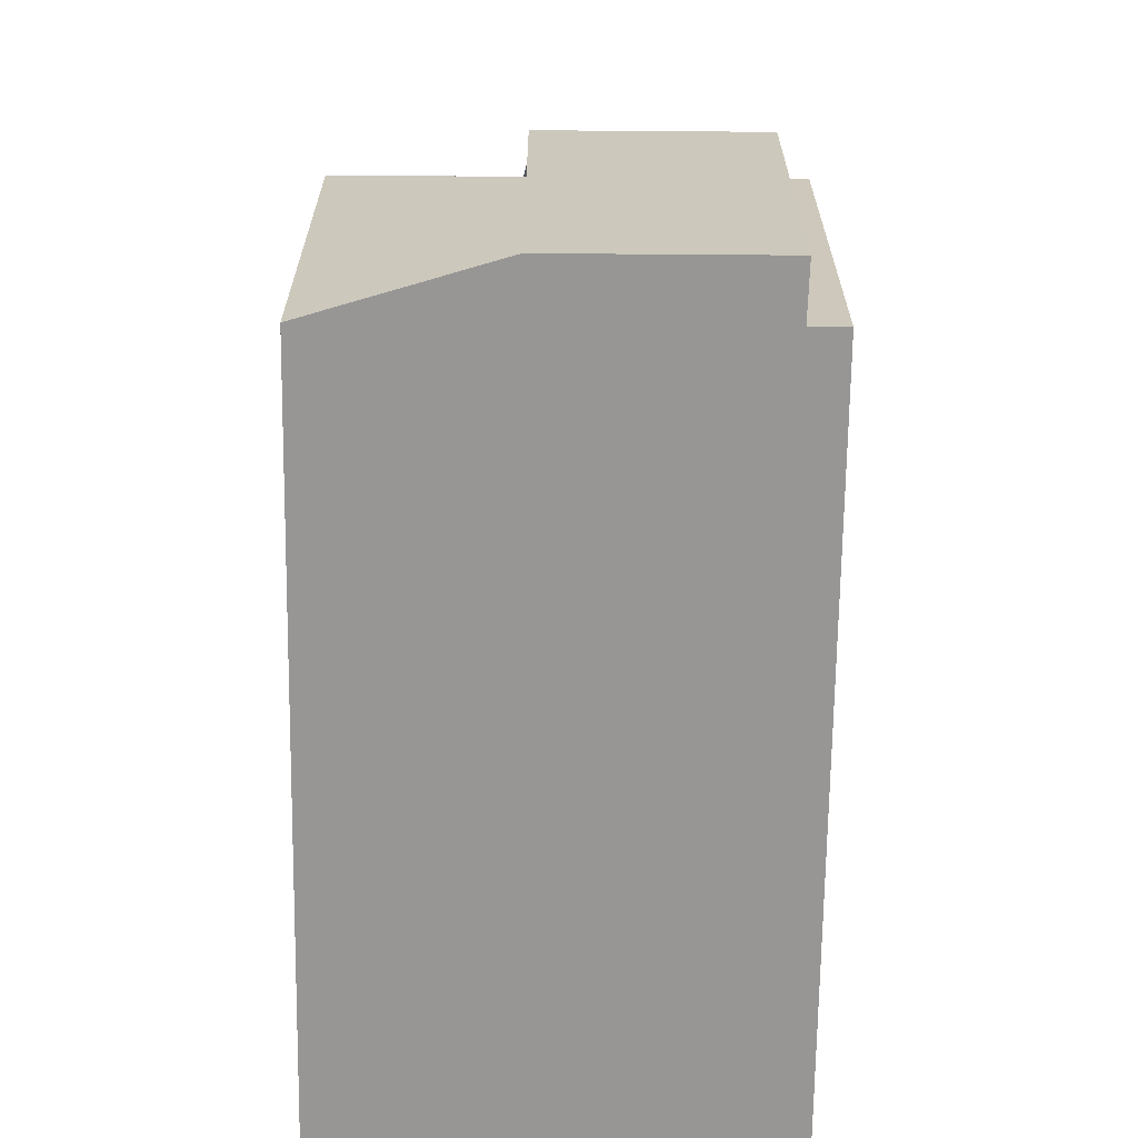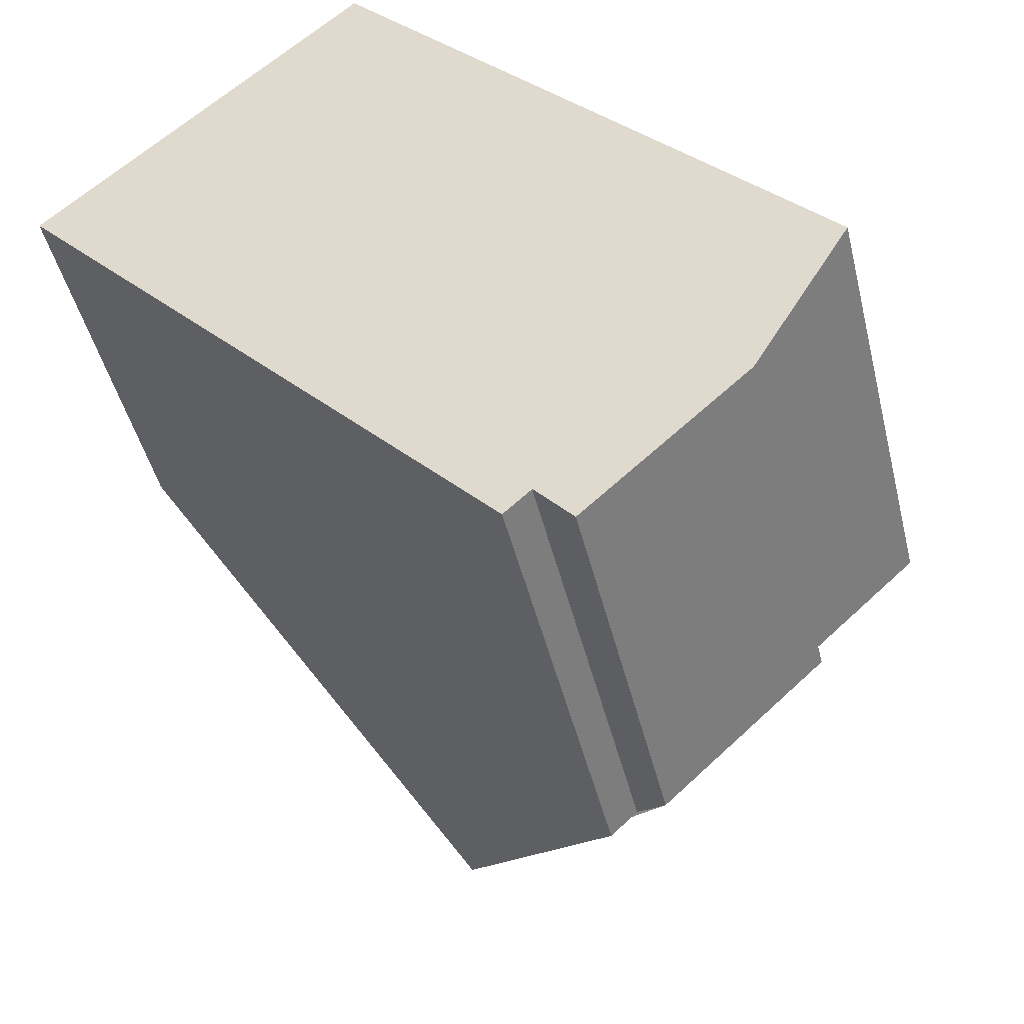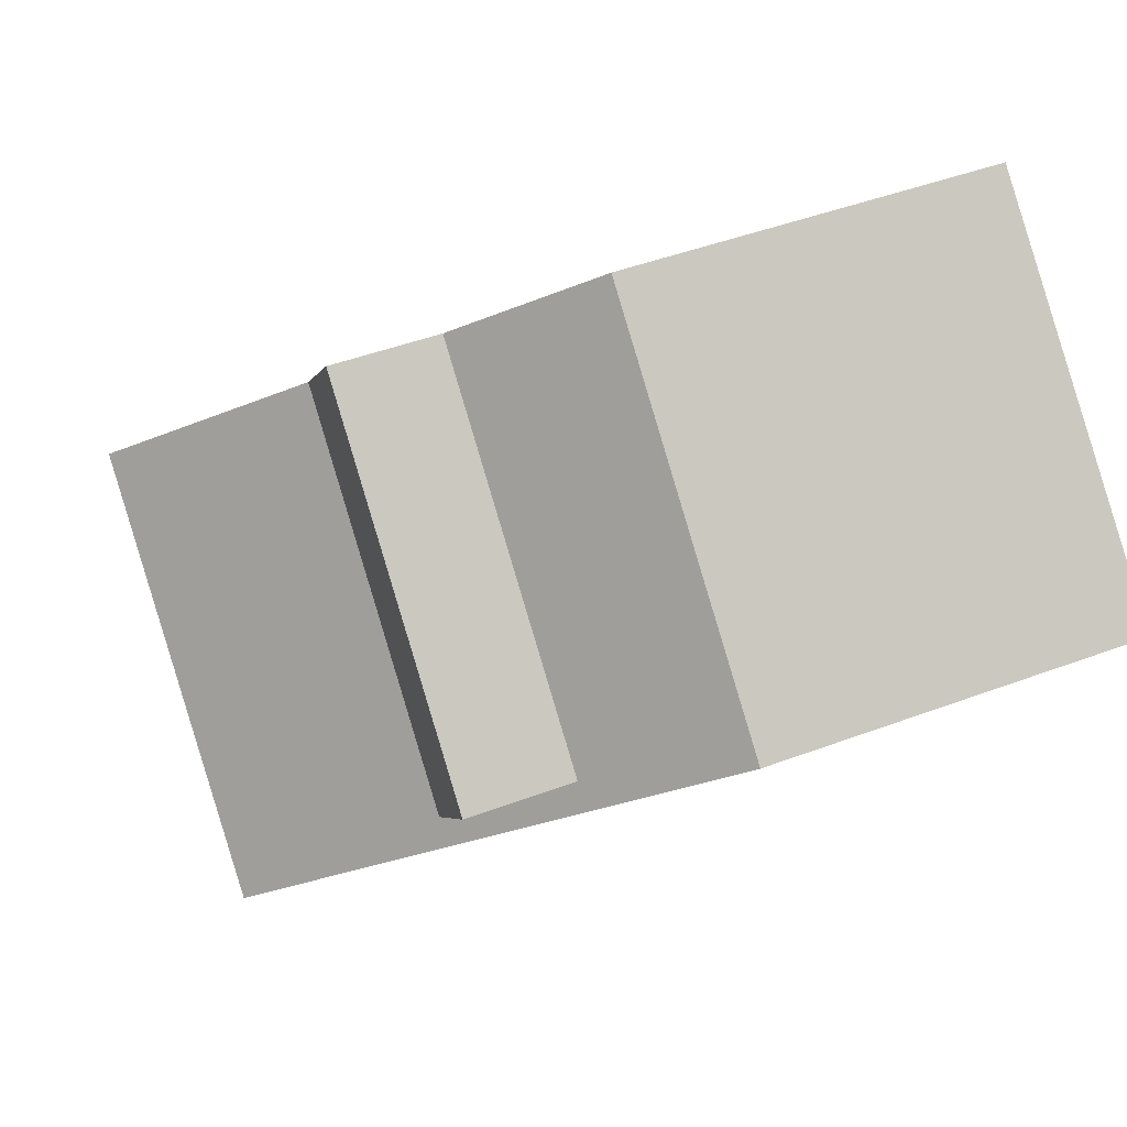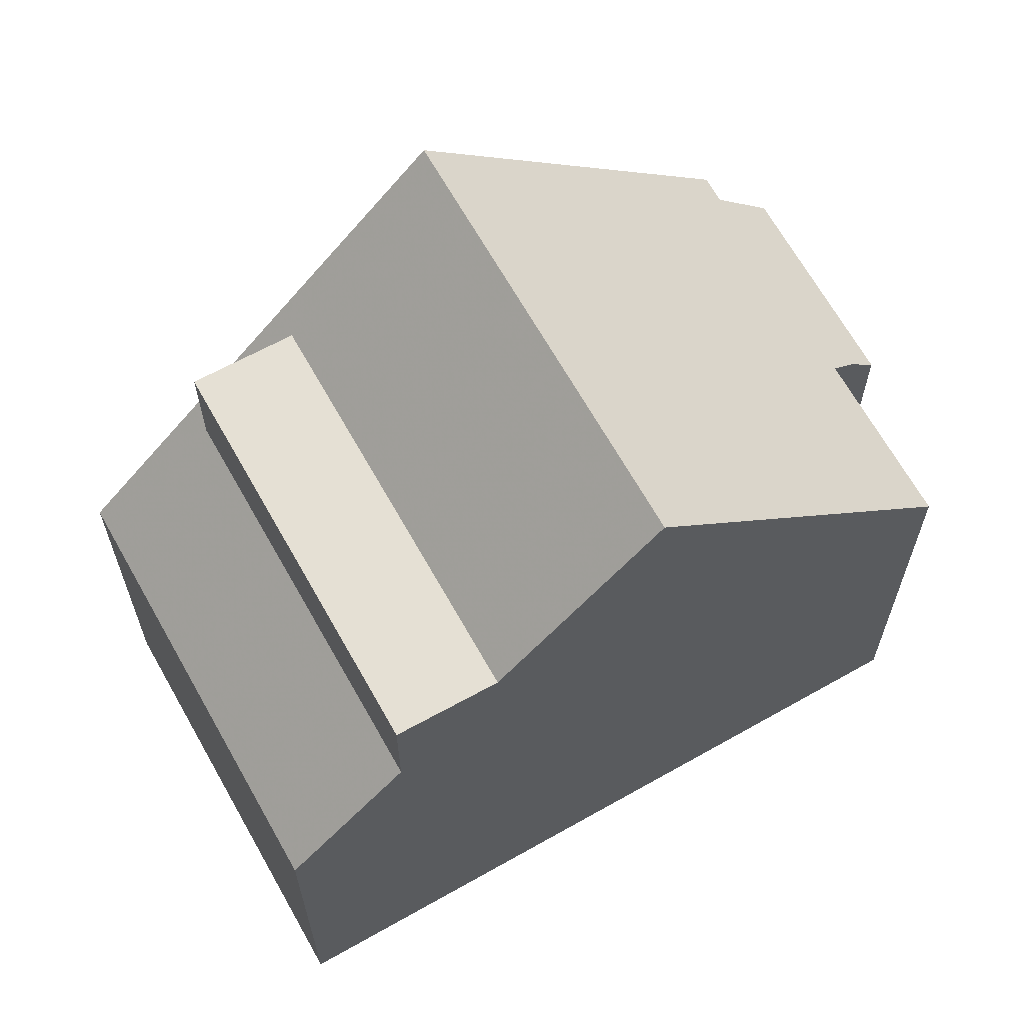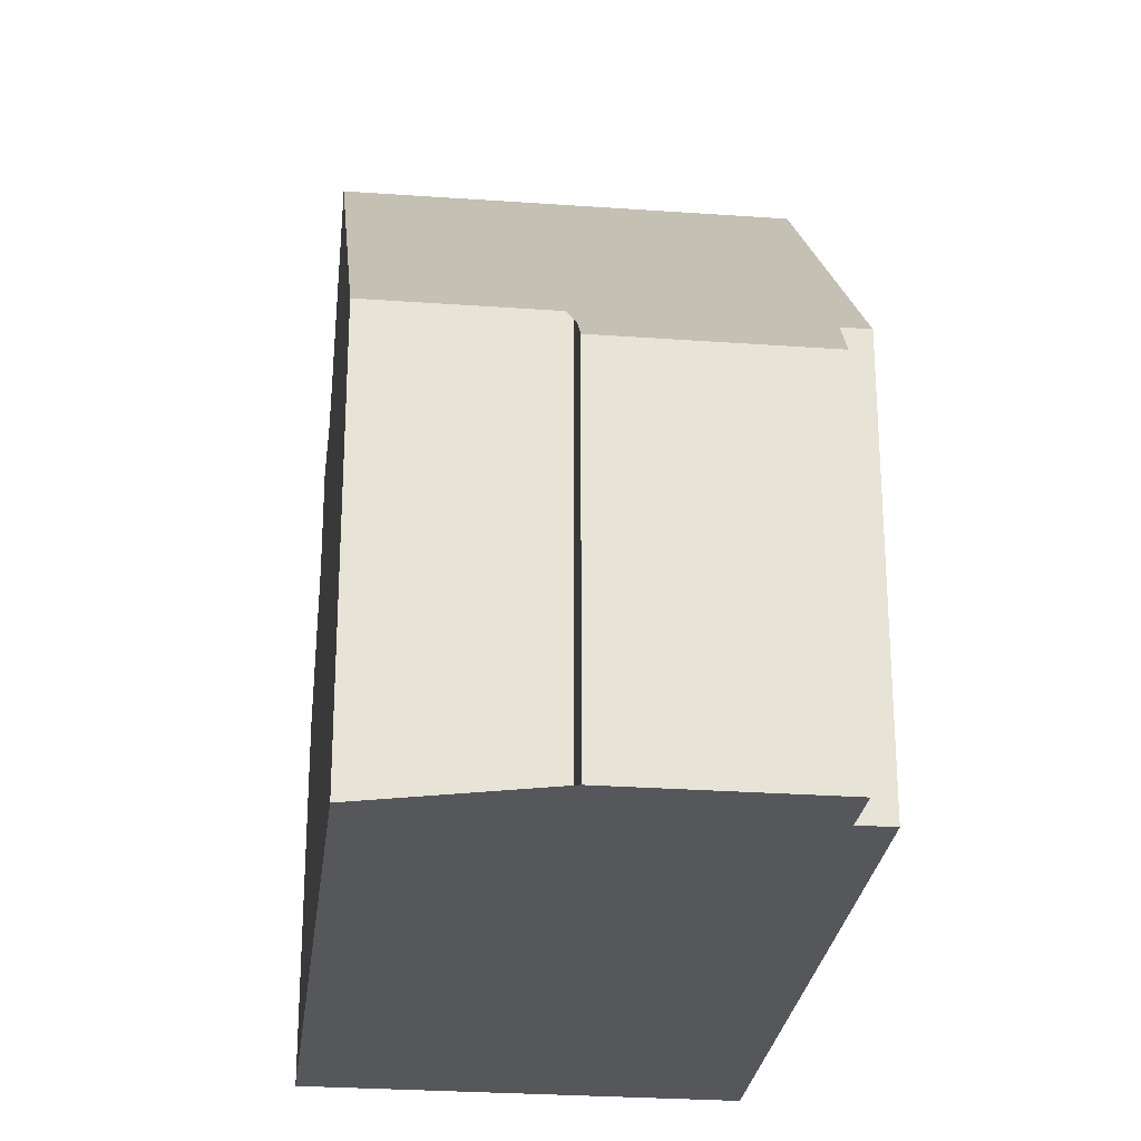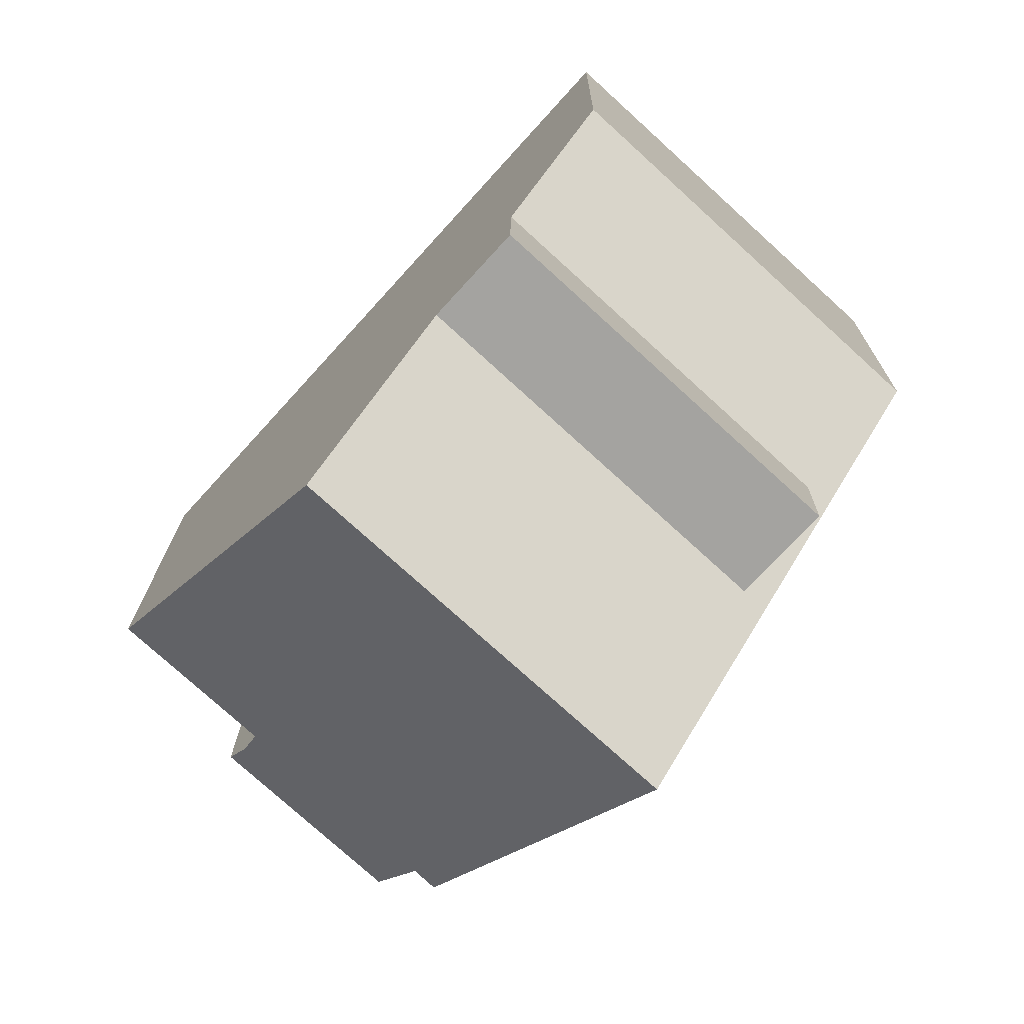
<metadata>
{"format":"obj","ext":"obj","renderer":"f3d","projection":"perspective","resolution":1024,"background":"white","views":[{"elev":-67.9,"azim":-43.0,"up":"+Z"},{"elev":-45.6,"azim":-166.5,"up":"+Y"},{"elev":45.7,"azim":66.6,"up":"+Y"},{"elev":66.5,"azim":-161.8,"up":"+Z"},{"elev":-26.8,"azim":-49.0,"up":"+Z"},{"elev":15.5,"azim":0.5,"up":"+Y"}]}
</metadata>
<code>
v -479.8 -63.91 6.146
v -481.6 -62.19 6.144
v -477.2 -66.25 6.148
v -477.6 -65.91 6.158
v -478.1 -66.5 5.379
v -480.3 -64.47 5.38
v -474.9 -54.75 5.237
v -470.4 -58.81 5.271
v -478.6 -58.81 10.67
v -474.1 -62.86 10.69
v -475.8 -64.69 8.238
v -480.2 -60.65 8.202
v -475.6 -64.55 8.427
v -480.1 -60.49 8.421
v -474.1 -62.86 10.69
v -478.6 -58.81 10.67
v -476 -56.01 6.93
v -477 -57.09 8.371
v -472.6 -61.15 8.406
v -477 -57.09 8.371
v -476 -56.01 8.422
v -472.8 -60.89 8.404
v -476 -56.01 8.416
v -472.5 -60.5 8.422
v -476.1 -56.15 8.416
v -472.6 -61.16 8.423
v -477 -57.12 8.417
v -476.9 -65.96 6.53
v -480.8 -61.31 7.318
v -475.1 -54.99 5.562
v -470.7 -59.05 5.595
v -470.4 -58.81 5.271
v -470.7 -59.05 5.595
v -474.1 -62.85 10.69
v -475.7 -64.54 8.427
v -472.6 -61.14 8.406
v -476.9 -65.96 6.532
v -475.8 -64.68 8.237
v -472.6 -61.16 8.423
v -474.1 -62.85 10.69
v -477.2 -66.24 6.149
v -481.5 -62.09 6.274
v -477.1 -66.15 6.273
v -477.1 -66.16 6.273
v -476 -56.01 8.422
v -471.6 -60.07 6.963
v -471.6 -60.07 6.963
v -476 -56.01 6.93
v -471.9 -59.81 6.961
v -471.9 -59.81 8.421
v -471.9 -59.81 8.455
v -473.1 -56.42 5.251
v -473.3 -56.66 5.575
v -474.2 -57.68 8.436
v -478.3 -62.15 8.423
v -476.7 -60.46 10.68
v -479.2 -63.21 6.996
v -478.4 -62.3 8.217
v -475.2 -58.75 8.385
v -474.5 -58.05 8.419
v -479.8 -63.85 6.146
v -479.7 -63.75 6.273
v -474.2 -57.68 6.944
v -475.2 -58.75 8.385
v -474.2 -57.68 8.418
v -474.2 -57.68 6.944
v -475.2 -58.78 8.419
v -474.2 -57.68 8.436
v -476.7 -60.46 10.68
v -474.1 -57.78 8.437
v -476.6 -60.56 10.68
v -478.2 -62.25 8.423
v -478.3 -62.4 8.217
v -479.1 -63.33 6.976
v -475.1 -58.85 8.386
v -474.5 -58.17 8.419
v -479.6 -63.86 6.273
v -480.2 -64.53 5.38
v -473.2 -56.75 5.576
v -473 -56.51 5.252
v -475.1 -58.85 8.386
v -474.1 -57.78 6.944
v -474.1 -57.78 6.944
v -474.1 -57.78 8.418
v -475.1 -58.88 8.42
v -474.1 -57.78 8.437
v -476.6 -60.56 10.68
v -471.8 -57.55 5.26
v -472 -57.79 5.585
v -473 -58.81 6.953
v -473.9 -59.89 8.395
v -473 -58.81 8.42
v -473 -58.81 6.953
v -474 -59.91 8.421
v -473 -58.81 8.446
v -475.5 -61.6 10.69
v -473 -58.81 8.446
v -477 -63.29 8.425
v -475.5 -61.6 10.69
v -478.1 -64.52 6.775
v -477.2 -63.43 8.226
v -473.9 -59.89 8.395
v -473.5 -59.35 8.42
v -479.1 -65.56 5.379
v -478.5 -64.89 6.273
v -479.5 -63.49 6.621
v -479.4 -63.6 6.621
v -476.9 -65.89 6.62
v -476.9 -65.9 6.62
v -481.3 -61.83 6.621
v -477.4 -65.43 6.62
v -478.3 -64.63 6.621
v -477.2 -65.63 6.62
v -476.1 -64.43 8.235
v -471.9 -59.81 8.455
v -475.9 -64.29 8.426
v -474.4 -62.59 10.69
v -477.2 -65.66 6.581
v -472.8 -60.89 8.404
v -472.5 -60.5 8.422
v -477.5 -65.98 6.156
v -477.4 -65.89 6.273
v -470.7 -58.55 5.269
v -470.9 -58.79 5.593
v -471.9 -59.81 6.961
v -472.8 -60.89 8.404
v -471.9 -59.81 8.421
v -471.9 -59.81 6.961
v -472.9 -60.9 8.423
v -471.9 -59.81 8.455
v -474.4 -62.59 10.69
v -479.8 -63.85 6.146
v -479.8 -63.91 6.146
v -479.8 -63.91 0
v -479.8 -63.85 0
v -481.5 -62.09 6.274
v -481.6 -62.19 6.144
v -481.6 -62.19 0
v -481.5 -62.09 0
v -477.2 -66.24 6.149
v -477.2 -66.25 6.148
v -477.2 -66.25 0
v -477.2 -66.24 0
v -478.1 -66.5 5.379
v -477.6 -65.91 6.158
v -477.6 -65.91 8.882e-16
v -478.1 -66.5 8.882e-16
v -479.1 -65.56 5.379
v -478.1 -66.5 5.379
v -478.1 -66.5 8.882e-16
v -479.1 -65.56 0
v -479.8 -63.91 6.146
v -480.3 -64.47 5.38
v -480.3 -64.47 0
v -479.8 -63.91 0
v -473.1 -56.42 5.251
v -474.9 -54.75 5.237
v -474.9 -54.75 8.882e-16
v -473.1 -56.42 0
v -470.7 -59.05 5.595
v -470.4 -58.81 5.271
v -470.4 -58.81 0
v -470.7 -59.05 0
v -475.6 -64.55 8.427
v -474.1 -62.86 10.69
v -474.1 -62.86 -1.776e-15
v -475.6 -64.55 0
v -476.9 -65.9 6.62
v -475.8 -64.69 8.238
v -475.8 -64.69 0
v -476.9 -65.9 0
v -480.1 -60.49 8.421
v -480.2 -60.65 8.202
v -480.2 -60.65 -1.776e-15
v -480.1 -60.49 0
v -475.8 -64.69 8.238
v -475.6 -64.55 8.427
v -475.6 -64.55 0
v -475.8 -64.69 0
v -478.6 -58.81 10.67
v -480.1 -60.49 8.421
v -480.1 -60.49 0
v -478.6 -58.81 0
v -477 -57.12 8.417
v -478.6 -58.81 10.67
v -478.6 -58.81 0
v -477 -57.12 0
v -476.1 -56.15 8.416
v -477 -57.09 8.371
v -477 -57.09 0
v -476.1 -56.15 0
v -472.6 -61.16 8.423
v -472.6 -61.15 8.406
v -472.6 -61.15 0
v -472.6 -61.16 0
v -476 -56.01 8.422
v -476.1 -56.15 8.416
v -476.1 -56.15 0
v -476 -56.01 0
v -474.1 -62.86 10.69
v -472.6 -61.16 8.423
v -472.6 -61.16 0
v -474.1 -62.86 -1.776e-15
v -477 -57.09 8.371
v -477 -57.12 8.417
v -477 -57.12 0
v -477 -57.09 0
v -477.1 -66.16 6.273
v -476.9 -65.96 6.53
v -476.9 -65.96 0
v -477.1 -66.16 8.882e-16
v -480.2 -60.65 8.202
v -480.8 -61.31 7.318
v -480.8 -61.31 0
v -480.2 -60.65 -1.776e-15
v -474.9 -54.75 5.237
v -475.1 -54.99 5.562
v -475.1 -54.99 0
v -474.9 -54.75 8.882e-16
v -471.6 -60.07 6.963
v -470.7 -59.05 5.595
v -470.7 -59.05 0
v -471.6 -60.07 0
v -470.4 -58.81 5.271
v -470.4 -58.81 5.271
v -470.4 -58.81 0
v -470.4 -58.81 0
v -477.5 -65.98 6.156
v -477.2 -66.24 6.149
v -477.2 -66.24 0
v -477.5 -65.98 0
v -481.3 -61.83 6.621
v -481.5 -62.09 6.274
v -481.5 -62.09 0
v -481.3 -61.83 0
v -477.2 -66.25 6.148
v -477.1 -66.16 6.273
v -477.1 -66.16 8.882e-16
v -477.2 -66.25 0
v -472.6 -61.15 8.406
v -471.6 -60.07 6.963
v -471.6 -60.07 0
v -472.6 -61.15 0
v -475.1 -54.99 5.562
v -476 -56.01 6.93
v -476 -56.01 0
v -475.1 -54.99 0
v -473 -56.51 5.252
v -473.1 -56.42 5.251
v -473.1 -56.42 0
v -473 -56.51 -8.882e-16
v -481.6 -62.19 6.144
v -479.8 -63.85 6.146
v -479.8 -63.85 0
v -481.6 -62.19 0
v -480.3 -64.47 5.38
v -480.2 -64.53 5.38
v -480.2 -64.53 0
v -480.3 -64.47 0
v -471.8 -57.55 5.26
v -473 -56.51 5.252
v -473 -56.51 -8.882e-16
v -471.8 -57.55 0
v -470.7 -58.55 5.269
v -471.8 -57.55 5.26
v -471.8 -57.55 0
v -470.7 -58.55 -8.882e-16
v -480.2 -64.53 5.38
v -479.1 -65.56 5.379
v -479.1 -65.56 0
v -480.2 -64.53 0
v -476.9 -65.96 6.53
v -476.9 -65.9 6.62
v -476.9 -65.9 0
v -476.9 -65.96 0
v -480.8 -61.31 7.318
v -481.3 -61.83 6.621
v -481.3 -61.83 0
v -480.8 -61.31 0
v -477.6 -65.91 6.158
v -477.5 -65.98 6.156
v -477.5 -65.98 0
v -477.6 -65.91 8.882e-16
v -470.4 -58.81 5.271
v -470.7 -58.55 5.269
v -470.7 -58.55 -8.882e-16
v -470.4 -58.81 0
v -479.8 -63.91 0
v -481.6 -62.19 0
v -474.9 -54.75 0
v -470.4 -58.81 0
v -477.2 -66.25 0
v -477.6 -65.91 0
v -478.1 -66.5 0
v -480.3 -64.47 0
f 34 10 13 35
f 66 17 23 65
f 50 24 22 49
f 109 28 37 108
f 35 13 11 38
f 67 27 20 64
f 65 23 21 68
f 51 24 50
f 69 16 27 67
f 44 3 41 43
f 53 30 7 52
f 32 8 31 33
f 72 55 56 71
f 47 19 36 46
f 74 57 58 73
f 73 58 55 72
f 36 19 26 39
f 75 59 60 76
f 39 26 15 40
f 78 6 1 61 62 77
f 107 77 62 106
f 43 37 28 44
f 76 60 54 70
f 46 33 31 47
f 63 48 30 53
f 89 79 80 88
f 55 14 9 56
f 57 29 12 58
f 58 12 14 55
f 59 18 25 60
f 61 2 42 62
f 106 62 42 110
f 93 83 84 92
f 94 85 81 91
f 92 84 86 95
f 96 87 85 94
f 60 25 45 54
f 90 82 79 89
f 117 34 35 116
f 113 108 37 118
f 116 35 38 114
f 122 43 41 121
f 118 37 43 122
f 79 53 52 80
f 83 66 65 84
f 85 67 64 81
f 84 65 68 86
f 87 69 67 85
f 82 63 53 79
f 124 89 88 123
f 128 93 92 127
f 129 94 91 126
f 127 92 95 130
f 131 96 94 129
f 125 90 89 124
f 98 72 71 99
f 100 74 73 101
f 101 73 72 98
f 102 75 76 103
f 104 78 77 105
f 112 105 77 107
f 103 76 70 97
f 106 57 74 107
f 108 38 11 109
f 110 29 57 106
f 114 38 108 113
f 112 100 111
f 107 74 100 112
f 113 111 100 101 114
f 116 98 99 117
f 118 111 113
f 114 101 98 116
f 119 102 103 120
f 121 4 5 104 105 122
f 122 105 112 111 118
f 120 103 97 115
f 123 32 33 124
f 125 46 36 126
f 126 36 39 129
f 129 39 40 131
f 124 33 46 125
f 133 134 135 132
f 137 138 139 136
f 141 142 143 140
f 145 146 147 144
f 149 150 151 148
f 153 154 155 152
f 157 158 159 156
f 161 162 163 160
f 165 166 167 164
f 169 170 171 168
f 173 174 175 172
f 177 178 179 176
f 181 182 183 180
f 185 186 187 184
f 189 190 191 188
f 193 194 195 192
f 197 198 199 196
f 201 202 203 200
f 205 206 207 204
f 209 210 211 208
f 213 214 215 212
f 217 218 219 216
f 221 222 223 220
f 225 226 227 224
f 229 230 231 228
f 233 234 235 232
f 237 238 239 236
f 241 242 243 240
f 245 246 247 244
f 249 250 251 248
f 253 254 255 252
f 257 258 259 256
f 261 262 263 260
f 265 266 267 264
f 269 270 271 268
f 273 274 275 272
f 277 278 279 276
f 281 282 283 280
f 285 286 287 284
f 289 290 291 292 293 294 295 288

</code>
